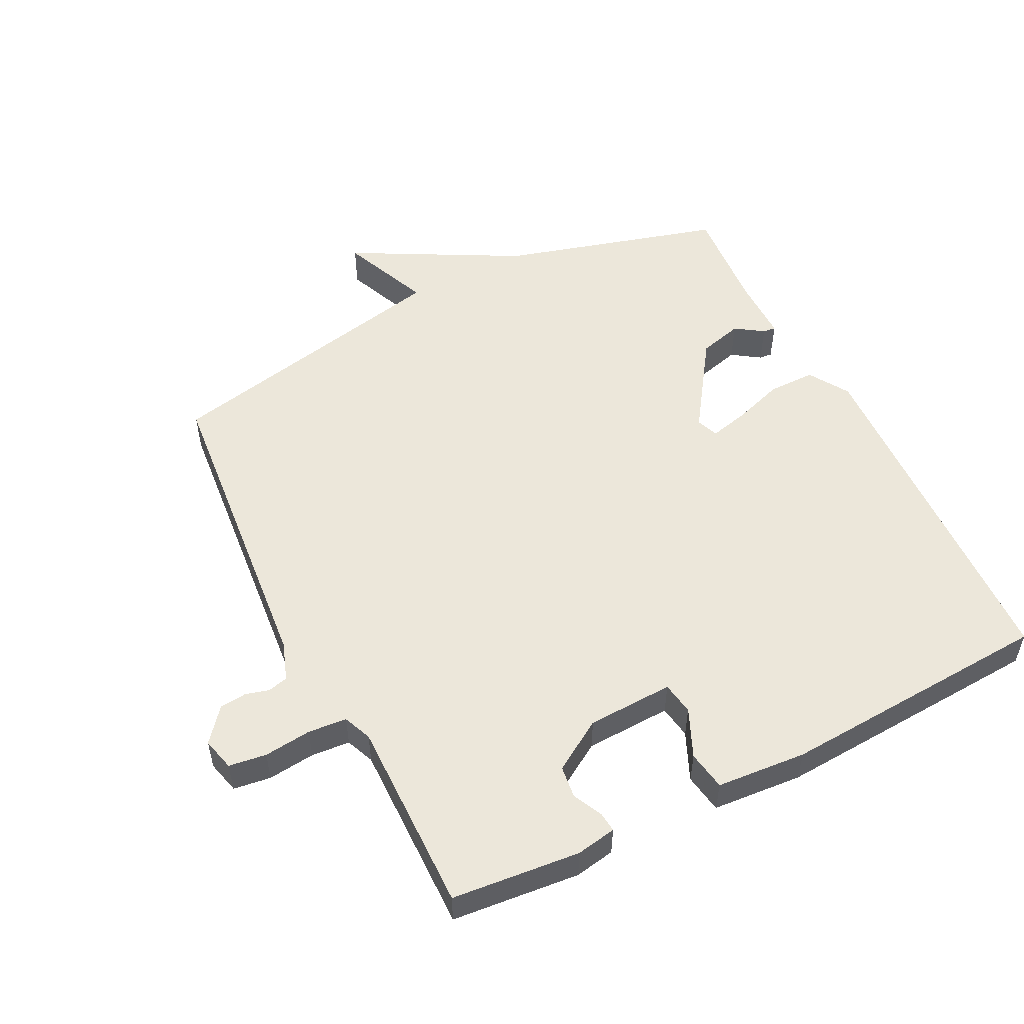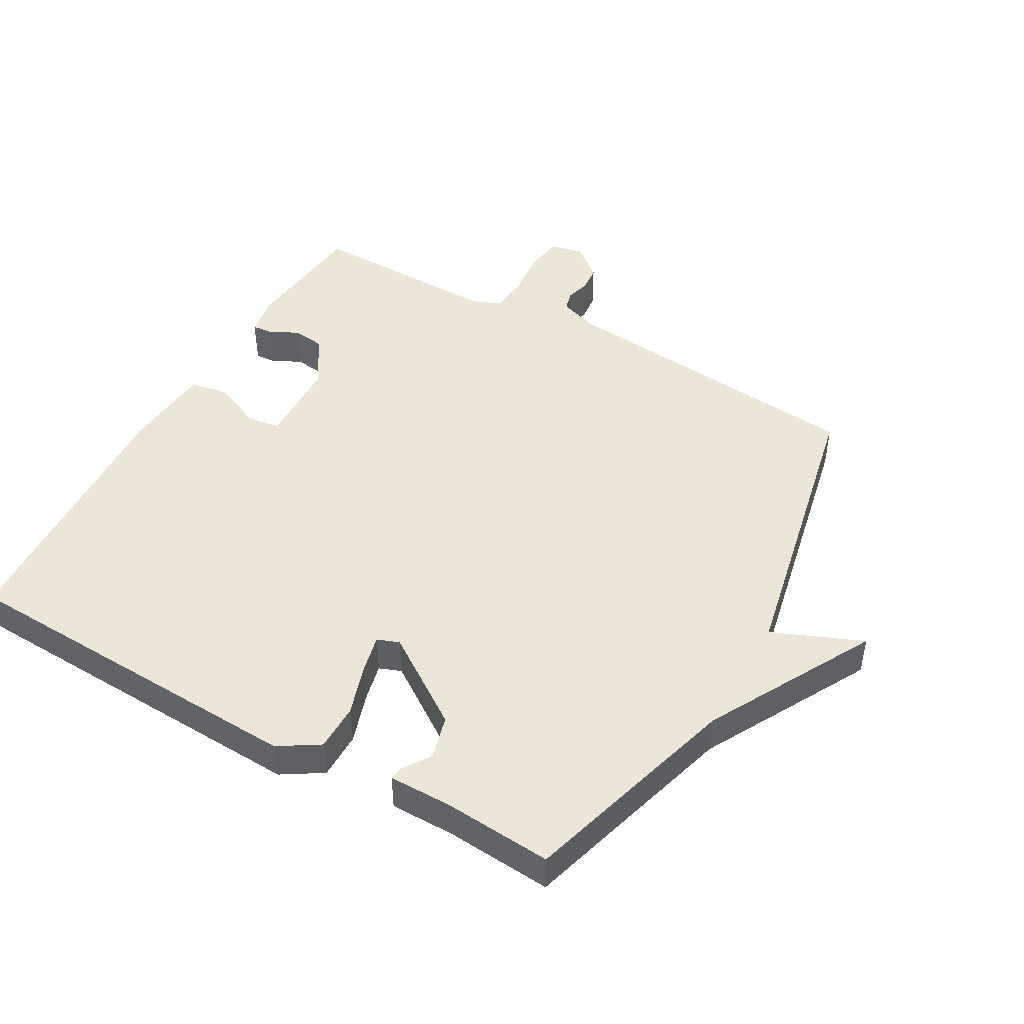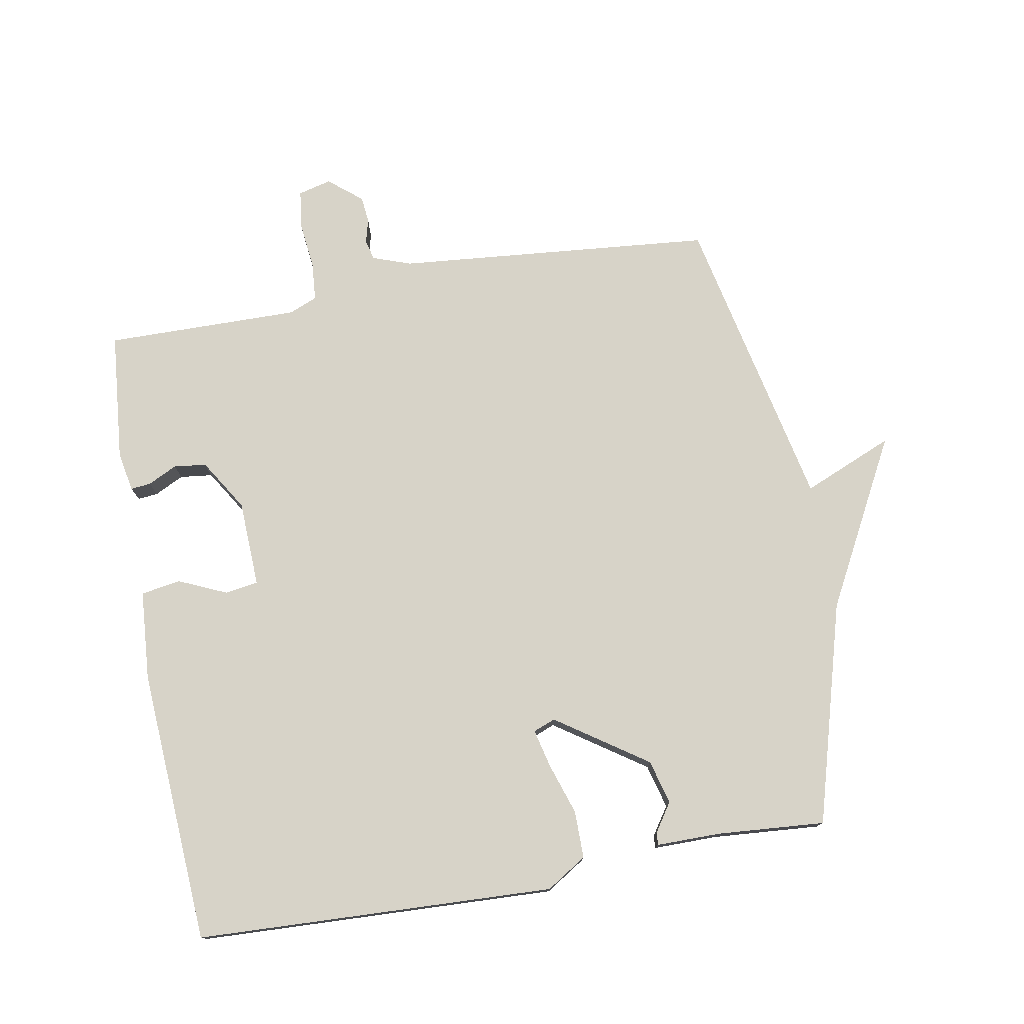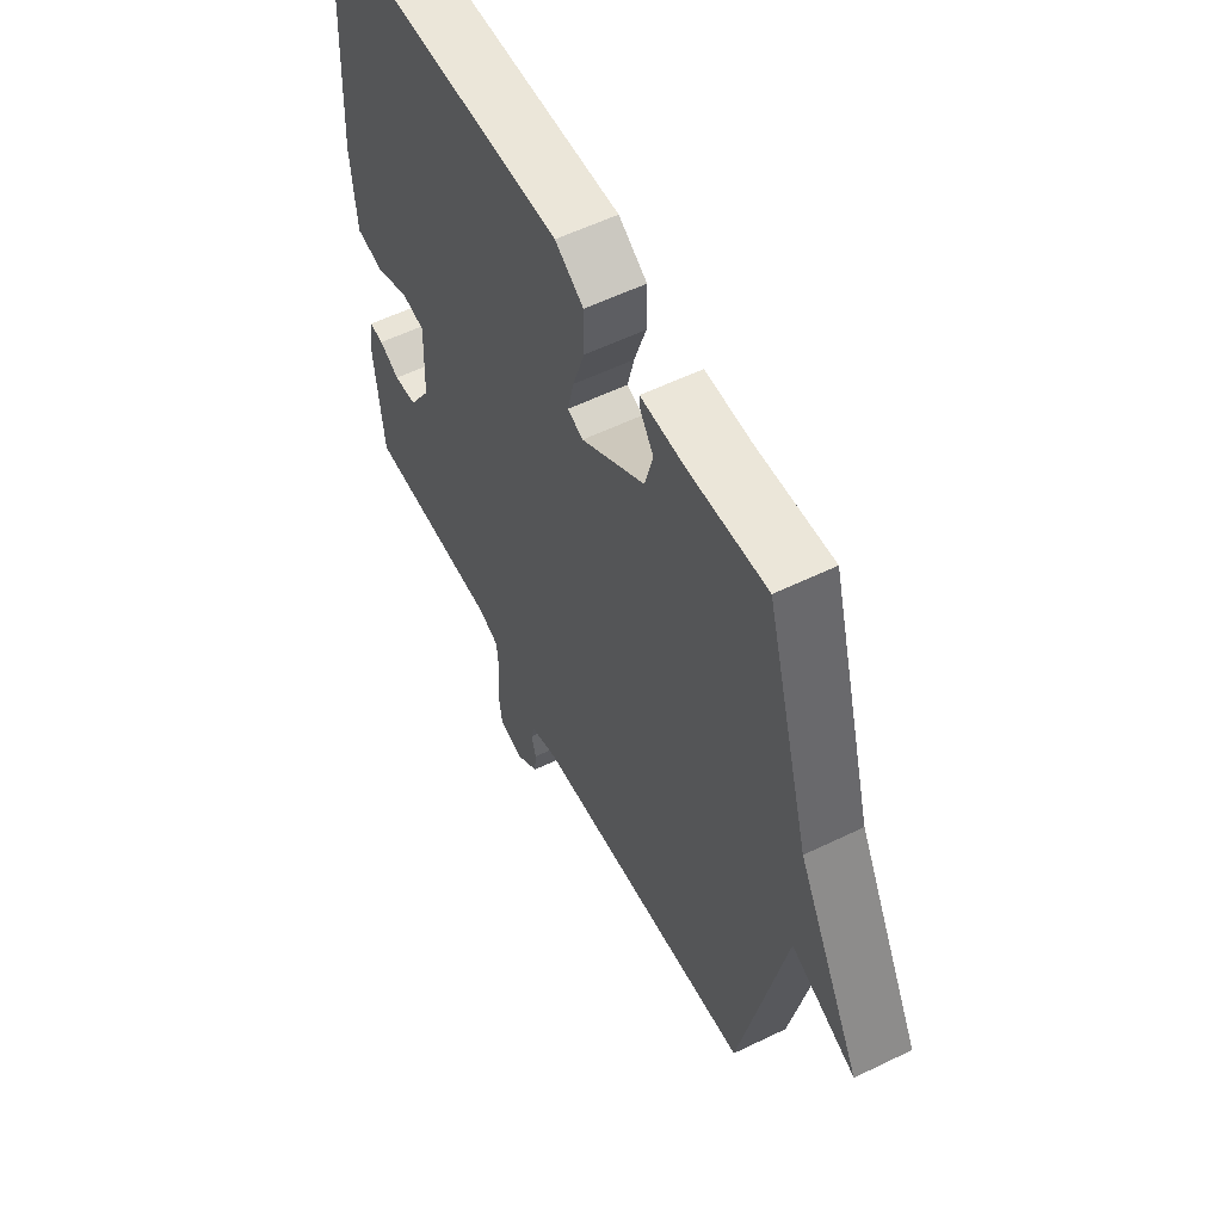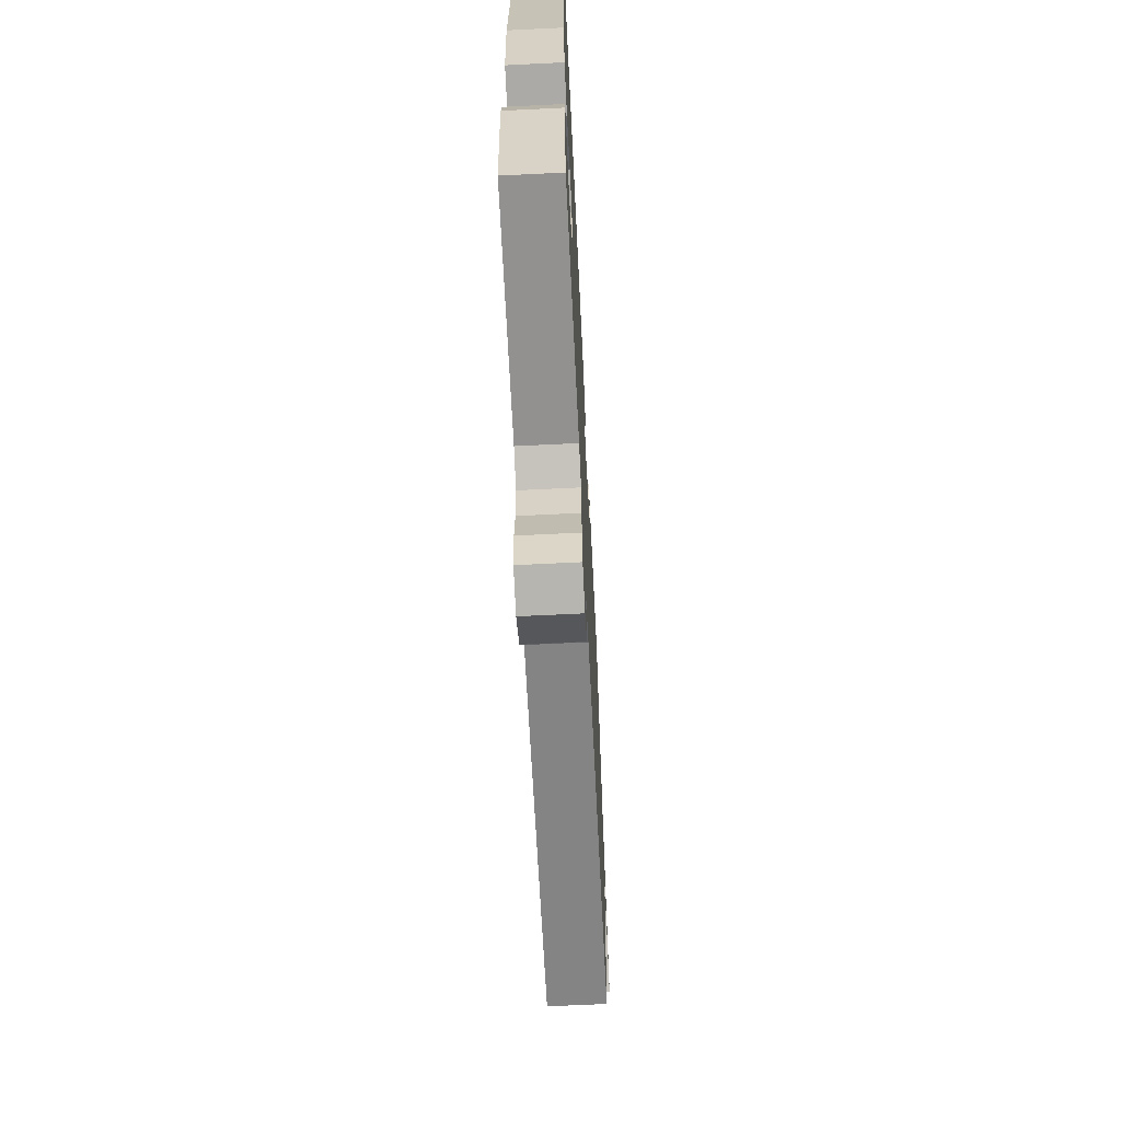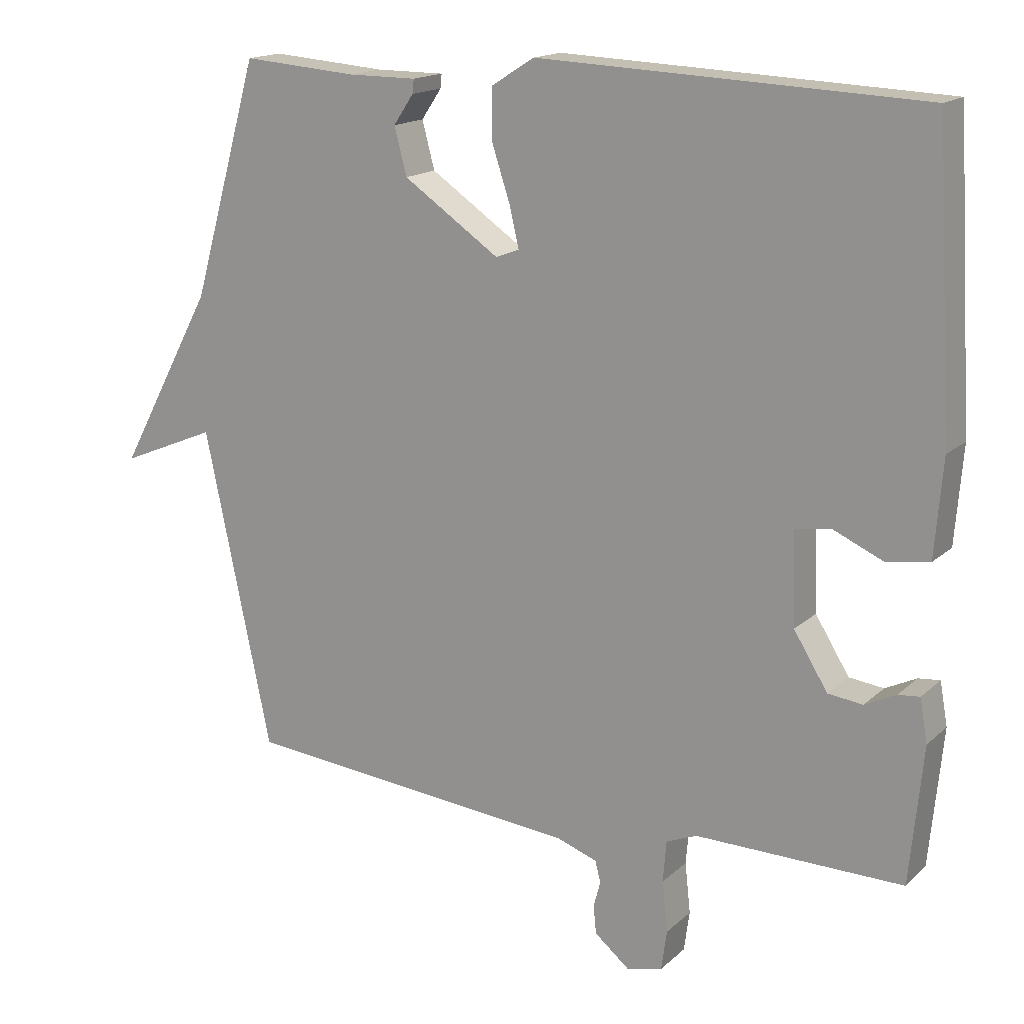
<metadata>
{"format":"obj","ext":"obj","renderer":"f3d","projection":"perspective","resolution":1024,"background":"white","views":[{"elev":53.1,"azim":-116.8,"up":"+Y"},{"elev":46.2,"azim":29.6,"up":"+Y"},{"elev":76.7,"azim":-10.3,"up":"+Y"},{"elev":57.1,"azim":63.2,"up":"+Z"},{"elev":-66.8,"azim":-87.2,"up":"+Z"},{"elev":16.2,"azim":-149.8,"up":"+Z"}]}
</metadata>
<code>
v 0.5 0.07 -0.5
v 0.011 0.07 -0.546
v -0.048 0.07 -0.567
v -0.056 0.07 -0.598
v -0.046 0.07 -0.635
v -0.05 0.07 -0.676
v -0.101 0.07 -0.718
v -0.152 0.07 -0.705
v -0.16 0.07 -0.647
v -0.152 0.07 -0.574
v -0.157 0.07 -0.514
v -0.201 0.07 -0.496
v -0.5 0.07 -0.5
v -0.519 0.07 -0.302
v -0.508 0.07 -0.24
v -0.477 0.07 -0.243
v -0.432 0.07 -0.265
v -0.382 0.07 -0.259
v -0.333 0.07 -0.18
v -0.328 0.07 -0.047
v -0.379 0.07 -0.039
v -0.453 0.07 -0.072
v -0.514 0.07 -0.062
v -0.525 0.07 0.077
v -0.5 0.07 0.5
v 0.053 0.07 0.524
v 0.115 0.07 0.485
v 0.115 0.07 0.412
v 0.089 0.07 0.333
v 0.075 0.07 0.274
v 0.109 0.07 0.261
v 0.248 0.07 0.356
v 0.266 0.07 0.424
v 0.237 0.07 0.467
v 0.235 0.07 0.487
v 0.334 0.07 0.487
v 0.5 0.07 0.5
v 0.597 0.07 0.16
v 0.736 0.07 -0.098
v 0.597 0.07 -0.04
v 0.5 0 -0.5
v 0.011 0 -0.546
v -0.048 0 -0.567
v -0.056 0 -0.598
v -0.046 0 -0.635
v -0.05 0 -0.676
v -0.101 0 -0.718
v -0.152 0 -0.705
v -0.16 0 -0.647
v -0.152 0 -0.574
v -0.157 0 -0.514
v -0.201 0 -0.496
v -0.5 0 -0.5
v -0.519 0 -0.302
v -0.508 0 -0.24
v -0.477 0 -0.243
v -0.432 0 -0.265
v -0.382 0 -0.259
v -0.333 0 -0.18
v -0.328 0 -0.047
v -0.379 0 -0.039
v -0.453 0 -0.072
v -0.514 0 -0.062
v -0.525 0 0.077
v -0.5 0 0.5
v 0.053 0 0.524
v 0.115 0 0.485
v 0.115 0 0.412
v 0.089 0 0.333
v 0.075 0 0.274
v 0.109 0 0.261
v 0.248 0 0.356
v 0.266 0 0.424
v 0.237 0 0.467
v 0.235 0 0.487
v 0.334 0 0.487
v 0.5 0 0.5
v 0.597 0 0.16
v 0.736 0 -0.098
v 0.597 0 -0.04
f 38 39 40
f 40 1 2
f 38 40 2
f 37 38 2
f 36 37 2
f 33 34 35 36
f 32 33 36 2
f 31 32 2 3
f 30 31 3 4
f 27 28 29
f 26 27 29
f 25 26 29
f 24 25 29
f 23 24 29
f 22 23 29
f 21 22 29
f 20 21 29 30
f 19 20 30 4
f 15 16 17
f 14 15 17
f 13 14 17
f 12 13 17
f 11 12 17 18
f 8 9 10
f 7 8 10
f 6 7 10
f 5 6 10
f 4 5 10
f 4 10 11
f 4 11 18 19
f 80 79 78
f 42 41 80
f 42 80 78
f 42 78 77
f 42 77 76
f 76 75 74 73
f 42 76 73 72
f 43 42 72 71
f 44 43 71 70
f 69 68 67
f 69 67 66
f 69 66 65
f 69 65 64
f 69 64 63
f 69 63 62
f 69 62 61
f 70 69 61 60
f 44 70 60 59
f 57 56 55
f 57 55 54
f 57 54 53
f 57 53 52
f 58 57 52 51
f 50 49 48
f 50 48 47
f 50 47 46
f 50 46 45
f 50 45 44
f 51 50 44
f 59 58 51 44
f 1 41 42 2
f 2 42 43 3
f 3 43 44 4
f 4 44 45 5
f 5 45 46 6
f 6 46 47 7
f 7 47 48 8
f 8 48 49 9
f 9 49 50 10
f 10 50 51 11
f 11 51 52 12
f 12 52 53 13
f 13 53 54 14
f 14 54 55 15
f 15 55 56 16
f 16 56 57 17
f 17 57 58 18
f 18 58 59 19
f 19 59 60 20
f 20 60 61 21
f 21 61 62 22
f 22 62 63 23
f 23 63 64 24
f 24 64 65 25
f 25 65 66 26
f 26 66 67 27
f 27 67 68 28
f 28 68 69 29
f 29 69 70 30
f 30 70 71 31
f 31 71 72 32
f 32 72 73 33
f 33 73 74 34
f 34 74 75 35
f 35 75 76 36
f 36 76 77 37
f 37 77 78 38
f 38 78 79 39
f 39 79 80 40
f 40 80 41 1

</code>
